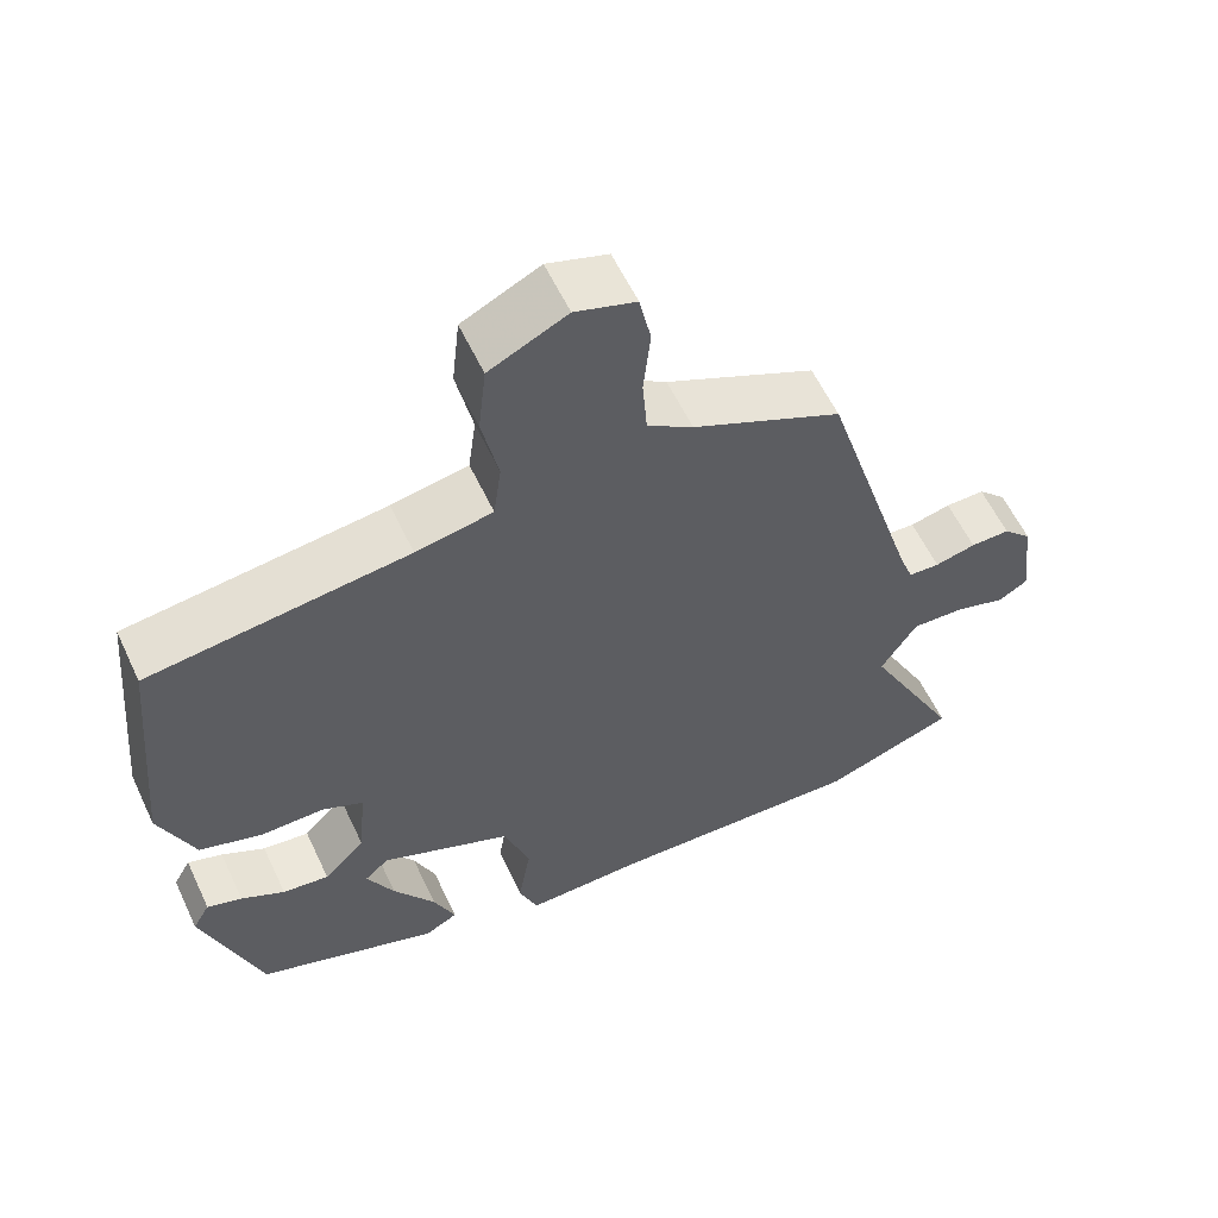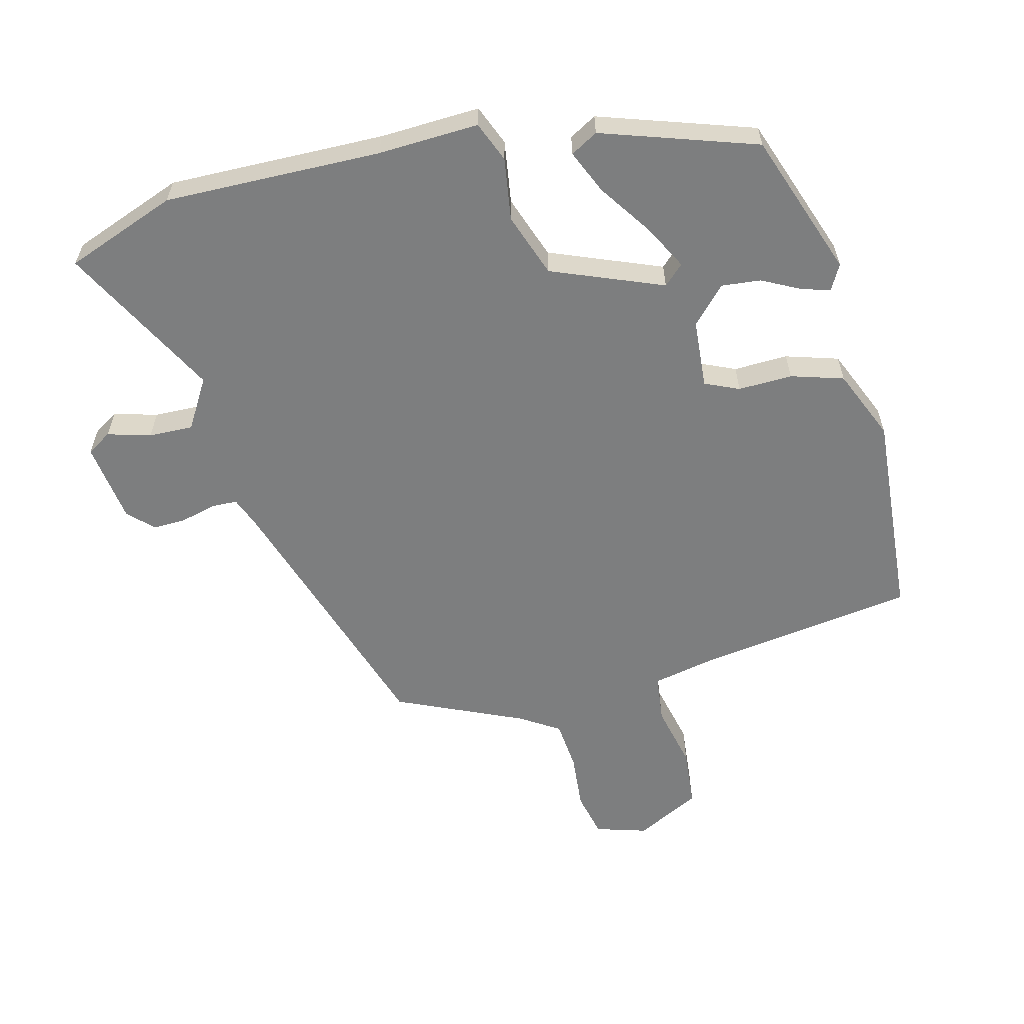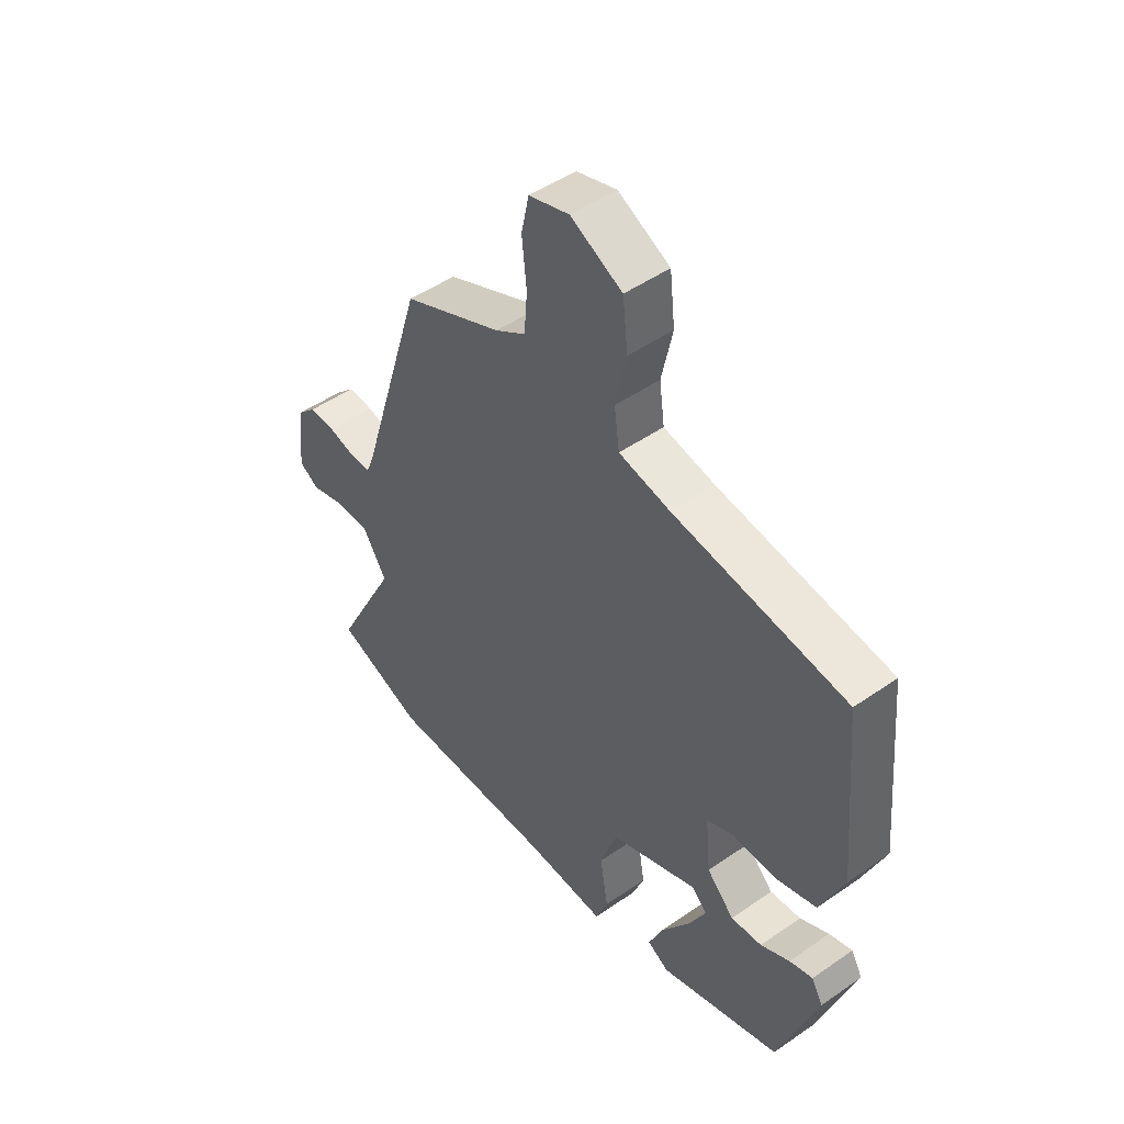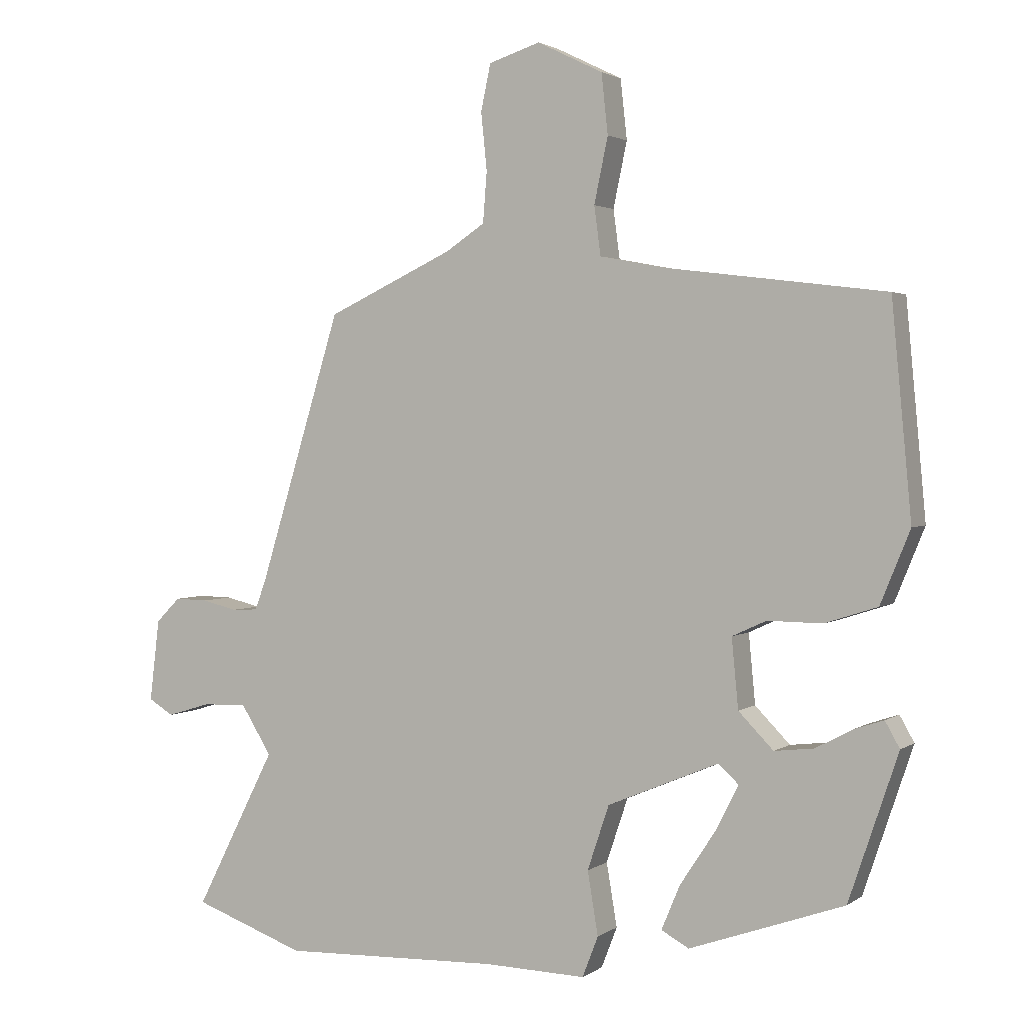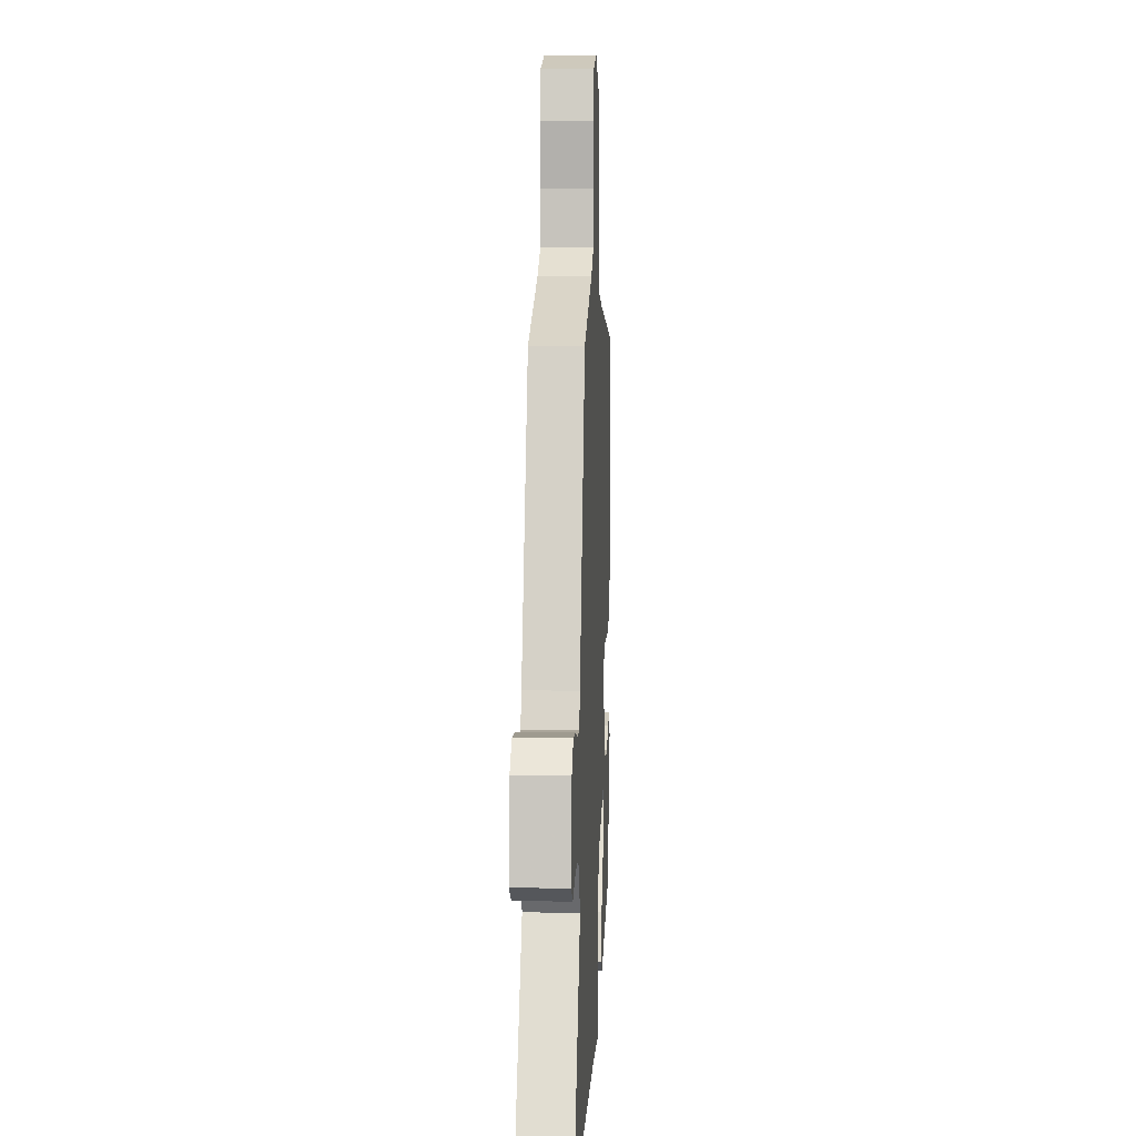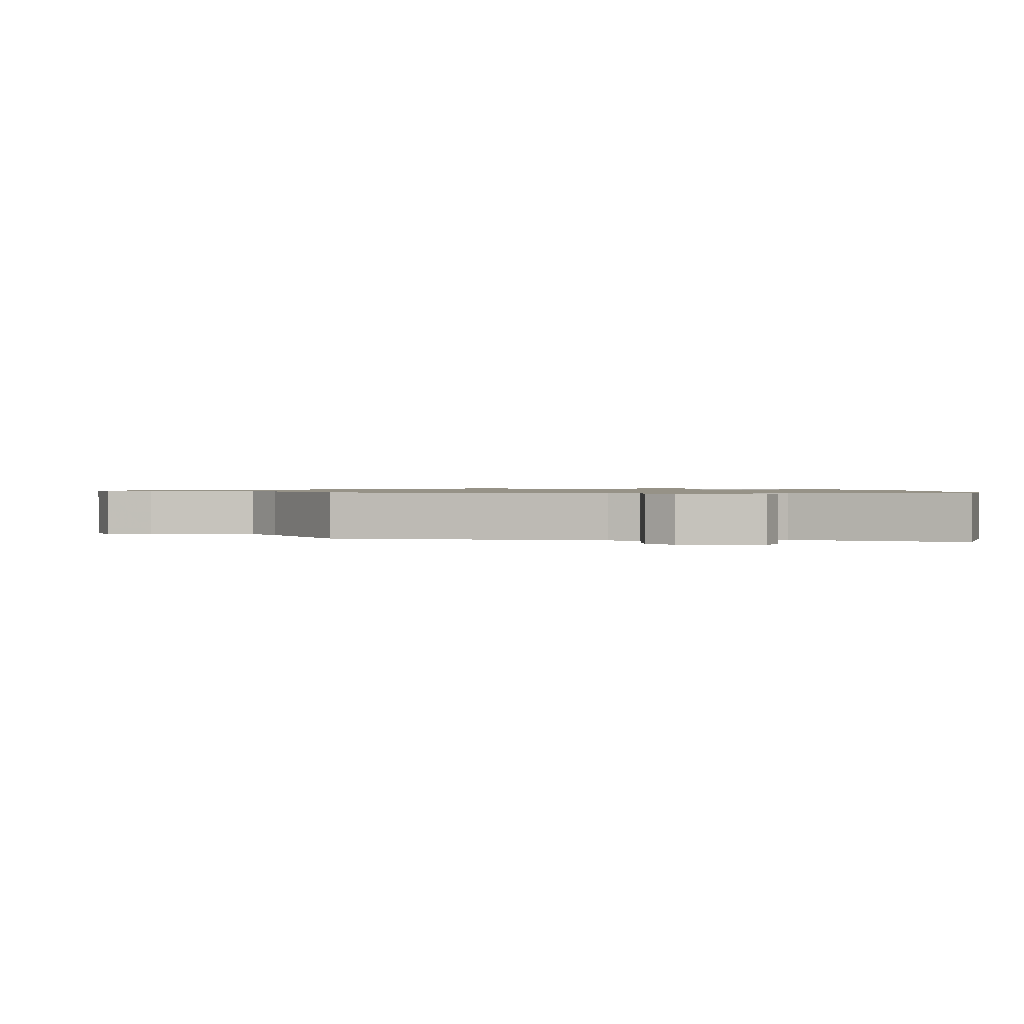
<metadata>
{"format":"obj","ext":"obj","renderer":"f3d","projection":"perspective","resolution":1024,"background":"white","views":[{"elev":58.7,"azim":-25.1,"up":"+Z"},{"elev":-59.3,"azim":-164.8,"up":"+Y"},{"elev":49.1,"azim":-127.6,"up":"+Z"},{"elev":2.2,"azim":-154.3,"up":"+Z"},{"elev":4.8,"azim":92.9,"up":"+Z"},{"elev":1.0,"azim":85.8,"up":"+Y"}]}
</metadata>
<code>
v 0.601 0.07 -0.464
v 0.43 0.07 -0.525
v 0.098 0.07 -0.513
v -0.056 0.07 -0.517
v -0.08 0.07 -0.455
v -0.064 0.07 -0.359
v -0.097 0.07 -0.261
v -0.266 0.07 -0.19
v -0.297 0.07 -0.218
v -0.262 0.07 -0.287
v -0.208 0.07 -0.369
v -0.18 0.07 -0.436
v -0.222 0.07 -0.459
v -0.457 0.07 -0.376
v -0.532 0.07 -0.154
v -0.51 0.07 -0.115
v -0.465 0.07 -0.13
v -0.409 0.07 -0.16
v -0.349 0.07 -0.167
v -0.296 0.07 -0.113
v -0.286 0.07 -0.008
v -0.338 0.07 0.016
v -0.421 0.07 0.015
v -0.501 0.07 0.041
v -0.546 0.07 0.151
v -0.516 0.07 0.472
v -0.182 0.07 0.514
v -0.083 0.07 0.533
v -0.073 0.07 0.607
v -0.094 0.07 0.706
v -0.084 0.07 0.797
v 0.016 0.07 0.846
v 0.094 0.07 0.821
v 0.109 0.07 0.751
v 0.1 0.07 0.664
v 0.106 0.07 0.587
v 0.165 0.07 0.548
v 0.358 0.07 0.458
v 0.484 0.07 0.048
v 0.501 0.07 0.003
v 0.541 0.07 0.001
v 0.594 0.07 0.014
v 0.645 0.07 0.015
v 0.682 0.07 -0.022
v 0.697 0.07 -0.147
v 0.659 0.07 -0.17
v 0.593 0.07 -0.15
v 0.525 0.07 -0.147
v 0.478 0.07 -0.222
v 0.601 0 -0.464
v 0.43 0 -0.525
v 0.098 0 -0.513
v -0.056 0 -0.517
v -0.08 0 -0.455
v -0.064 0 -0.359
v -0.097 0 -0.261
v -0.266 0 -0.19
v -0.297 0 -0.218
v -0.262 0 -0.287
v -0.208 0 -0.369
v -0.18 0 -0.436
v -0.222 0 -0.459
v -0.457 0 -0.376
v -0.532 0 -0.154
v -0.51 0 -0.115
v -0.465 0 -0.13
v -0.409 0 -0.16
v -0.349 0 -0.167
v -0.296 0 -0.113
v -0.286 0 -0.008
v -0.338 0 0.016
v -0.421 0 0.015
v -0.501 0 0.041
v -0.546 0 0.151
v -0.516 0 0.472
v -0.182 0 0.514
v -0.083 0 0.533
v -0.073 0 0.607
v -0.094 0 0.706
v -0.084 0 0.797
v 0.016 0 0.846
v 0.094 0 0.821
v 0.109 0 0.751
v 0.1 0 0.664
v 0.106 0 0.587
v 0.165 0 0.548
v 0.358 0 0.458
v 0.484 0 0.048
v 0.501 0 0.003
v 0.541 0 0.001
v 0.594 0 0.014
v 0.645 0 0.015
v 0.682 0 -0.022
v 0.697 0 -0.147
v 0.659 0 -0.17
v 0.593 0 -0.15
v 0.525 0 -0.147
v 0.478 0 -0.222
f 44 45 46 47
f 44 47 48
f 41 42 43 44
f 40 41 44 48
f 39 40 48 49
f 37 38 39 49
f 32 33 34 35
f 32 35 36
f 29 30 31 32
f 28 29 32 36
f 24 25 26 27
f 22 23 24 27
f 21 22 27 28
f 20 21 28 36
f 15 16 17 18
f 15 18 19
f 14 15 19
f 10 11 12 13
f 9 10 13 14
f 3 4 5 6
f 3 6 7
f 49 1 2 3
f 49 3 7
f 20 36 37 49
f 20 49 7 8
f 9 14 19 20
f 8 9 20
f 96 95 94 93
f 97 96 93
f 93 92 91 90
f 97 93 90 89
f 98 97 89 88
f 98 88 87 86
f 84 83 82 81
f 85 84 81
f 81 80 79 78
f 85 81 78 77
f 76 75 74 73
f 76 73 72 71
f 77 76 71 70
f 85 77 70 69
f 67 66 65 64
f 68 67 64
f 68 64 63
f 62 61 60 59
f 63 62 59 58
f 55 54 53 52
f 56 55 52
f 52 51 50 98
f 56 52 98
f 98 86 85 69
f 57 56 98 69
f 69 68 63 58
f 69 58 57
f 1 50 51 2
f 2 51 52 3
f 3 52 53 4
f 4 53 54 5
f 5 54 55 6
f 6 55 56 7
f 7 56 57 8
f 8 57 58 9
f 9 58 59 10
f 10 59 60 11
f 11 60 61 12
f 12 61 62 13
f 13 62 63 14
f 14 63 64 15
f 15 64 65 16
f 16 65 66 17
f 17 66 67 18
f 18 67 68 19
f 19 68 69 20
f 20 69 70 21
f 21 70 71 22
f 22 71 72 23
f 23 72 73 24
f 24 73 74 25
f 25 74 75 26
f 26 75 76 27
f 27 76 77 28
f 28 77 78 29
f 29 78 79 30
f 30 79 80 31
f 31 80 81 32
f 32 81 82 33
f 33 82 83 34
f 34 83 84 35
f 35 84 85 36
f 36 85 86 37
f 37 86 87 38
f 38 87 88 39
f 39 88 89 40
f 40 89 90 41
f 41 90 91 42
f 42 91 92 43
f 43 92 93 44
f 44 93 94 45
f 45 94 95 46
f 46 95 96 47
f 47 96 97 48
f 48 97 98 49
f 49 98 50 1

</code>
